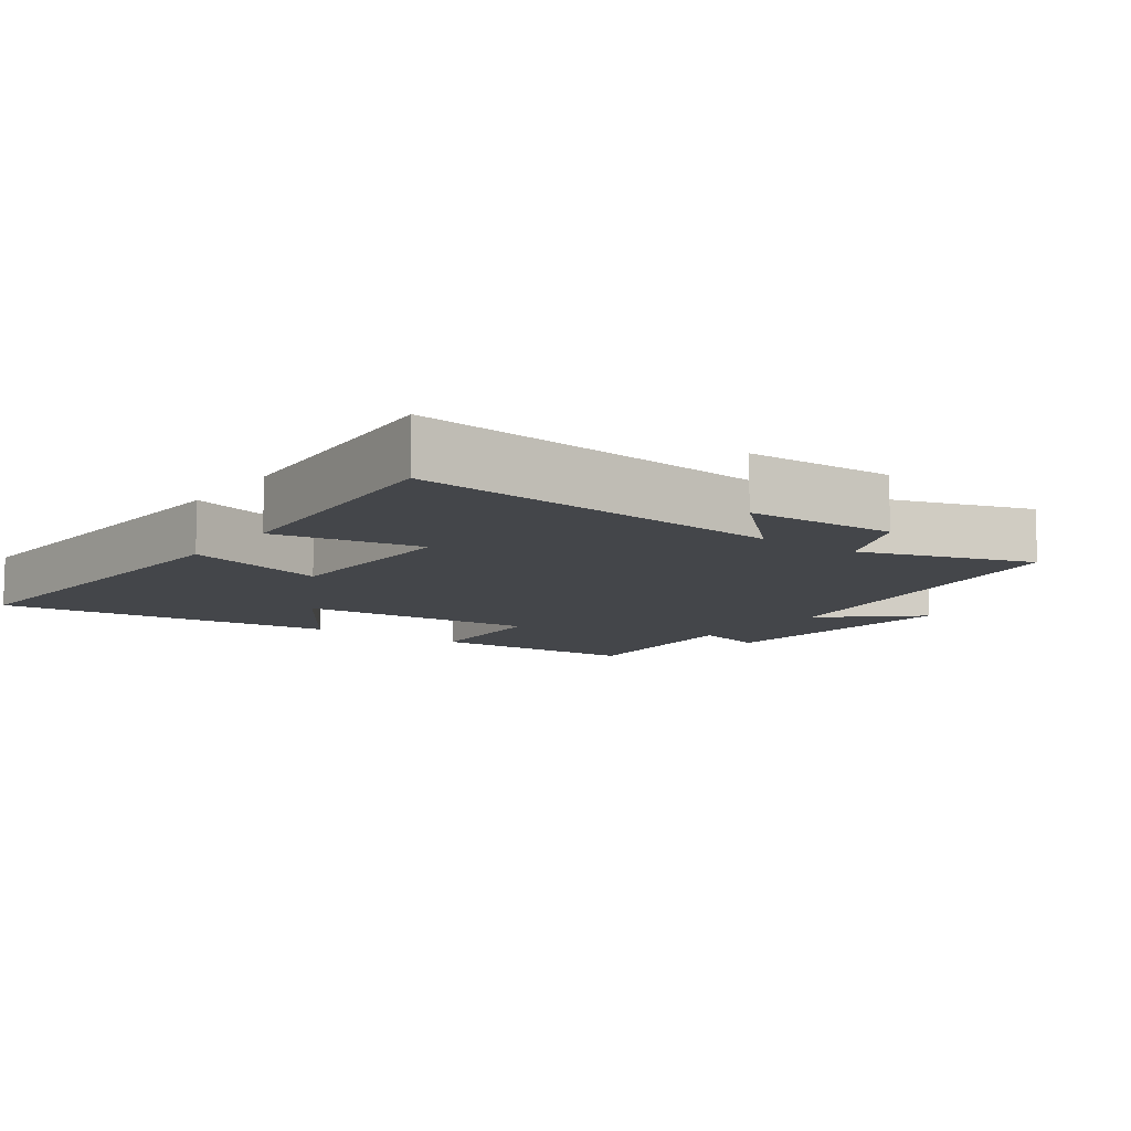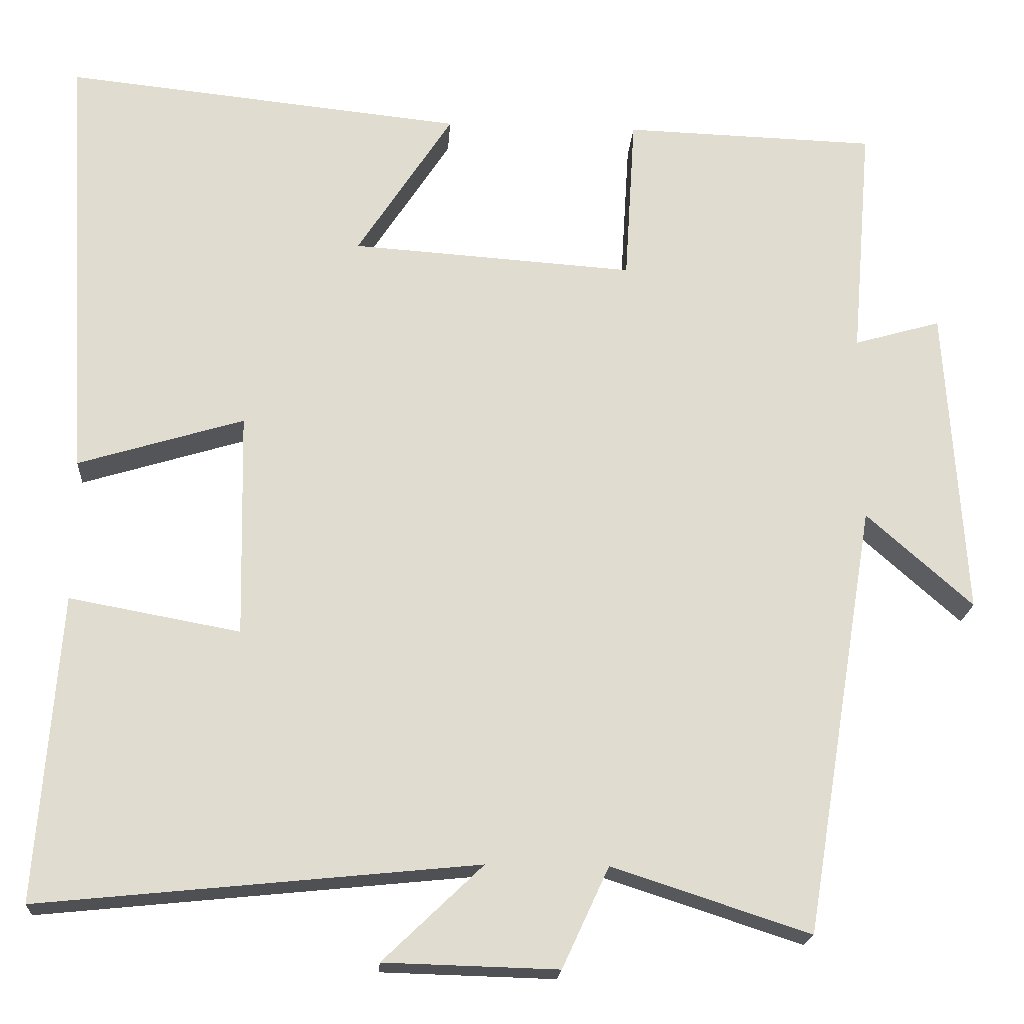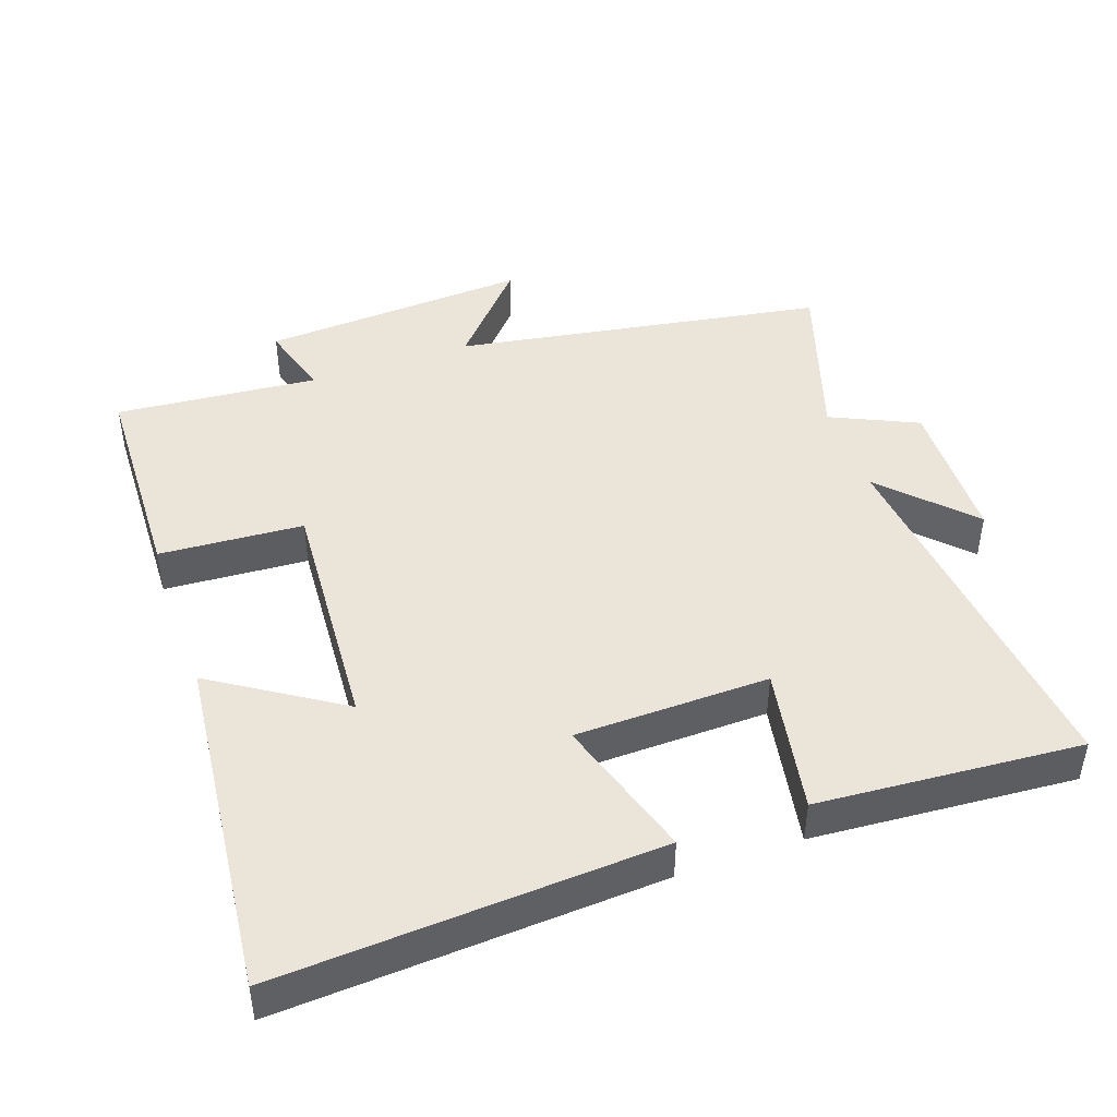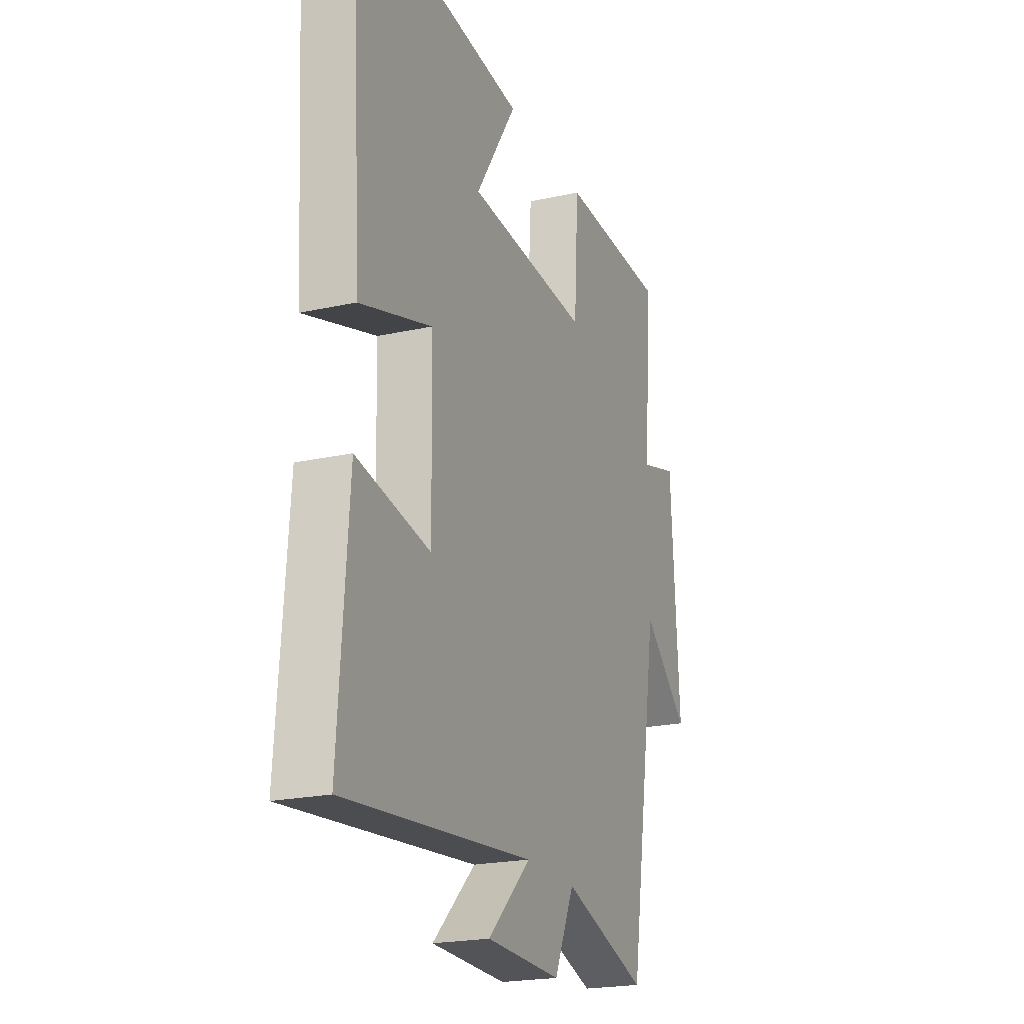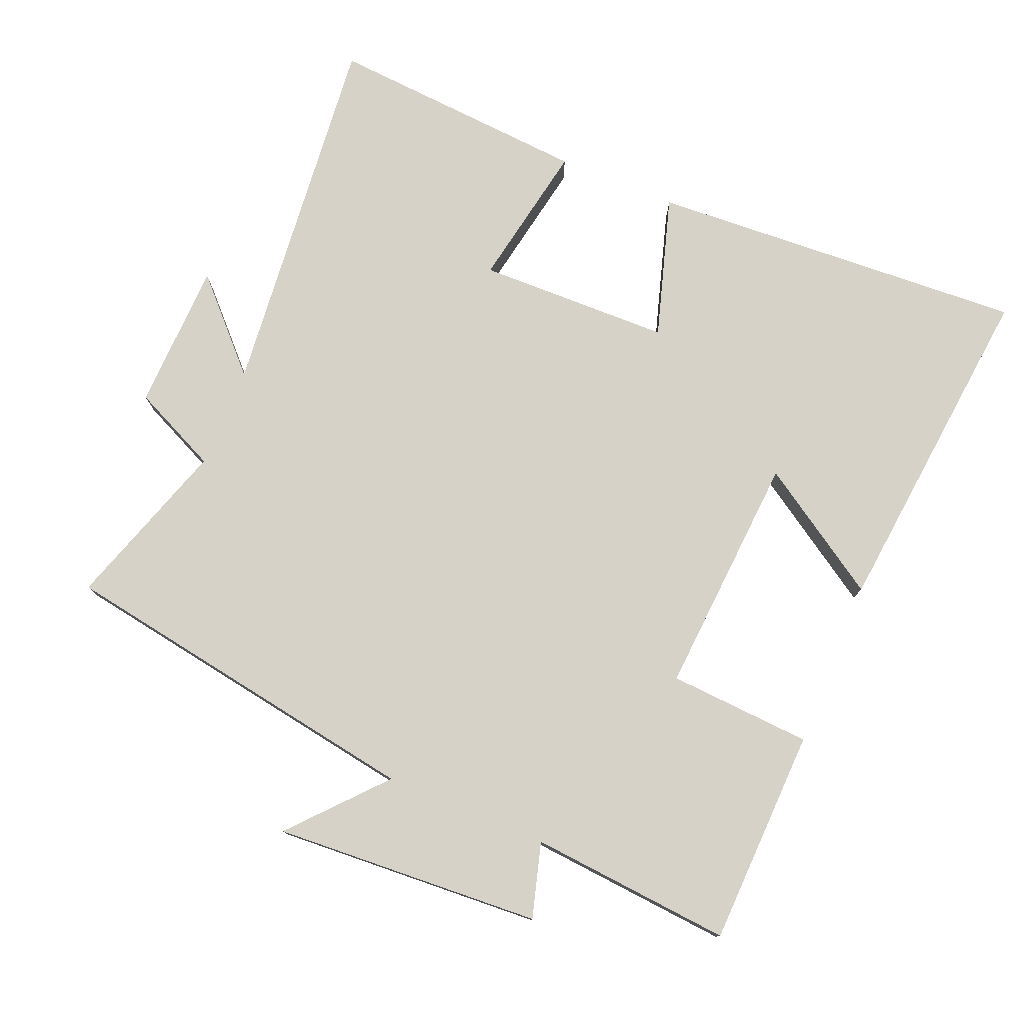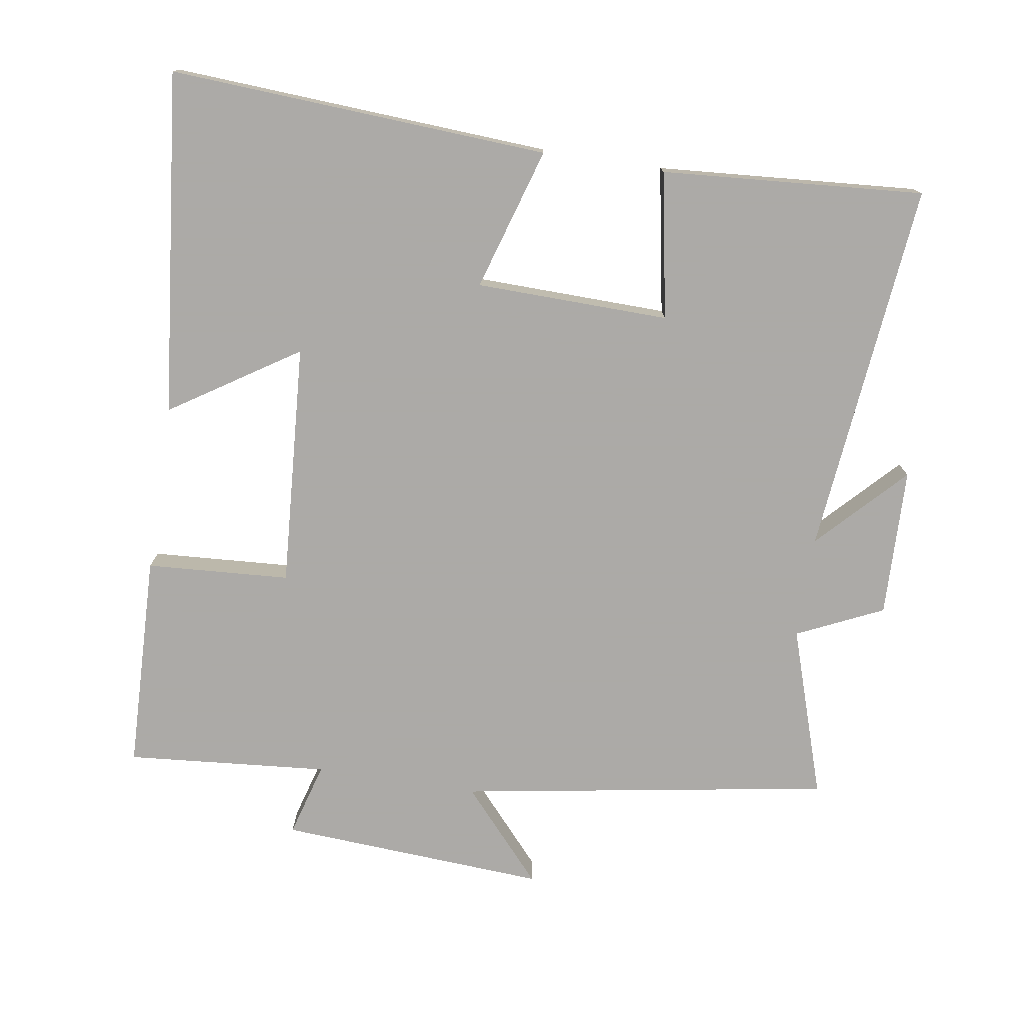
<metadata>
{"format":"obj","ext":"obj","renderer":"f3d","projection":"perspective","resolution":1024,"background":"white","views":[{"elev":-9.7,"azim":144.2,"up":"+Y"},{"elev":-19.8,"azim":176.2,"up":"+Z"},{"elev":44.9,"azim":70.6,"up":"+Y"},{"elev":-21.4,"azim":111.5,"up":"+Z"},{"elev":77.4,"azim":-67.4,"up":"+Y"},{"elev":-76.0,"azim":81.1,"up":"+Y"}]}
</metadata>
<code>
v 0.528 0.07 -0.555
v -0.015 0.07 -0.5
v 0.109 0.07 -0.619
v -0.107 0.07 -0.625
v -0.165 0.07 -0.5
v -0.411 0.07 -0.58
v -0.5 0.07 -0.043
v -0.632 0.07 -0.16
v -0.608 0.07 0.228
v -0.5 0.07 0.197
v -0.525 0.07 0.49
v -0.211 0.07 0.5
v -0.198 0.07 0.292
v 0.154 0.07 0.316
v 0.035 0.07 0.5
v 0.532 0.07 0.552
v 0.5 0.07 0.003
v 0.294 0.07 0.066
v 0.288 0.07 -0.214
v 0.5 0.07 -0.175
v 0.528 0 -0.555
v -0.015 0 -0.5
v 0.109 0 -0.619
v -0.107 0 -0.625
v -0.165 0 -0.5
v -0.411 0 -0.58
v -0.5 0 -0.043
v -0.632 0 -0.16
v -0.608 0 0.228
v -0.5 0 0.197
v -0.525 0 0.49
v -0.211 0 0.5
v -0.198 0 0.292
v 0.154 0 0.316
v 0.035 0 0.5
v 0.532 0 0.552
v 0.5 0 0.003
v 0.294 0 0.066
v 0.288 0 -0.214
v 0.5 0 -0.175
f 19 20 1 2
f 18 19 2
f 16 17 18
f 16 18 2
f 14 15 16
f 14 16 2
f 13 14 2
f 10 11 12 13
f 10 13 2
f 7 8 9 10
f 5 6 7 10
f 5 10 2
f 2 3 4 5
f 22 21 40 39
f 22 39 38
f 38 37 36
f 22 38 36
f 36 35 34
f 22 36 34
f 22 34 33
f 33 32 31 30
f 22 33 30
f 30 29 28 27
f 30 27 26 25
f 22 30 25
f 25 24 23 22
f 1 21 22 2
f 2 22 23 3
f 3 23 24 4
f 4 24 25 5
f 5 25 26 6
f 6 26 27 7
f 7 27 28 8
f 8 28 29 9
f 9 29 30 10
f 10 30 31 11
f 11 31 32 12
f 12 32 33 13
f 13 33 34 14
f 14 34 35 15
f 15 35 36 16
f 16 36 37 17
f 17 37 38 18
f 18 38 39 19
f 19 39 40 20
f 20 40 21 1

</code>
